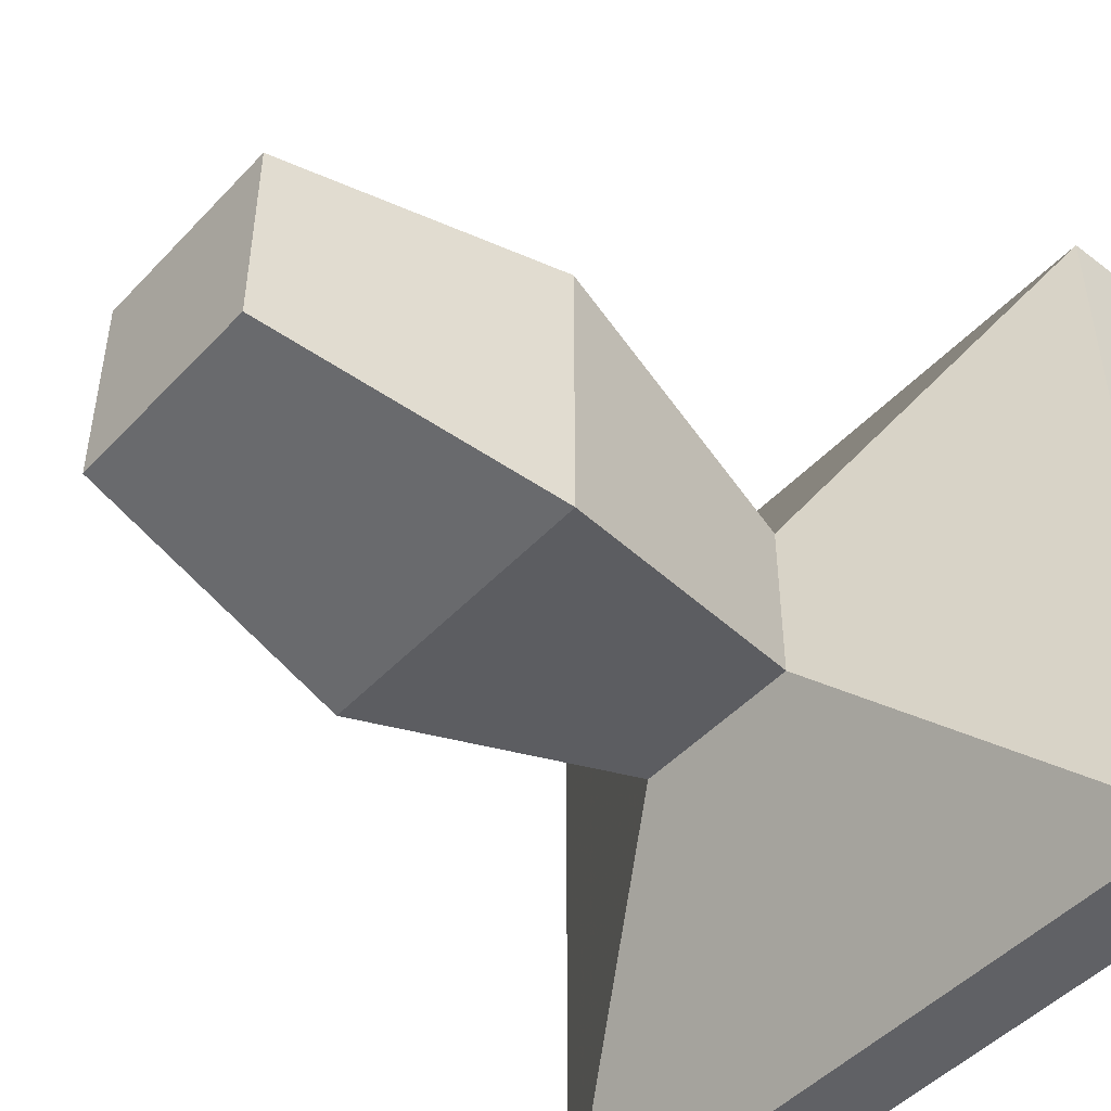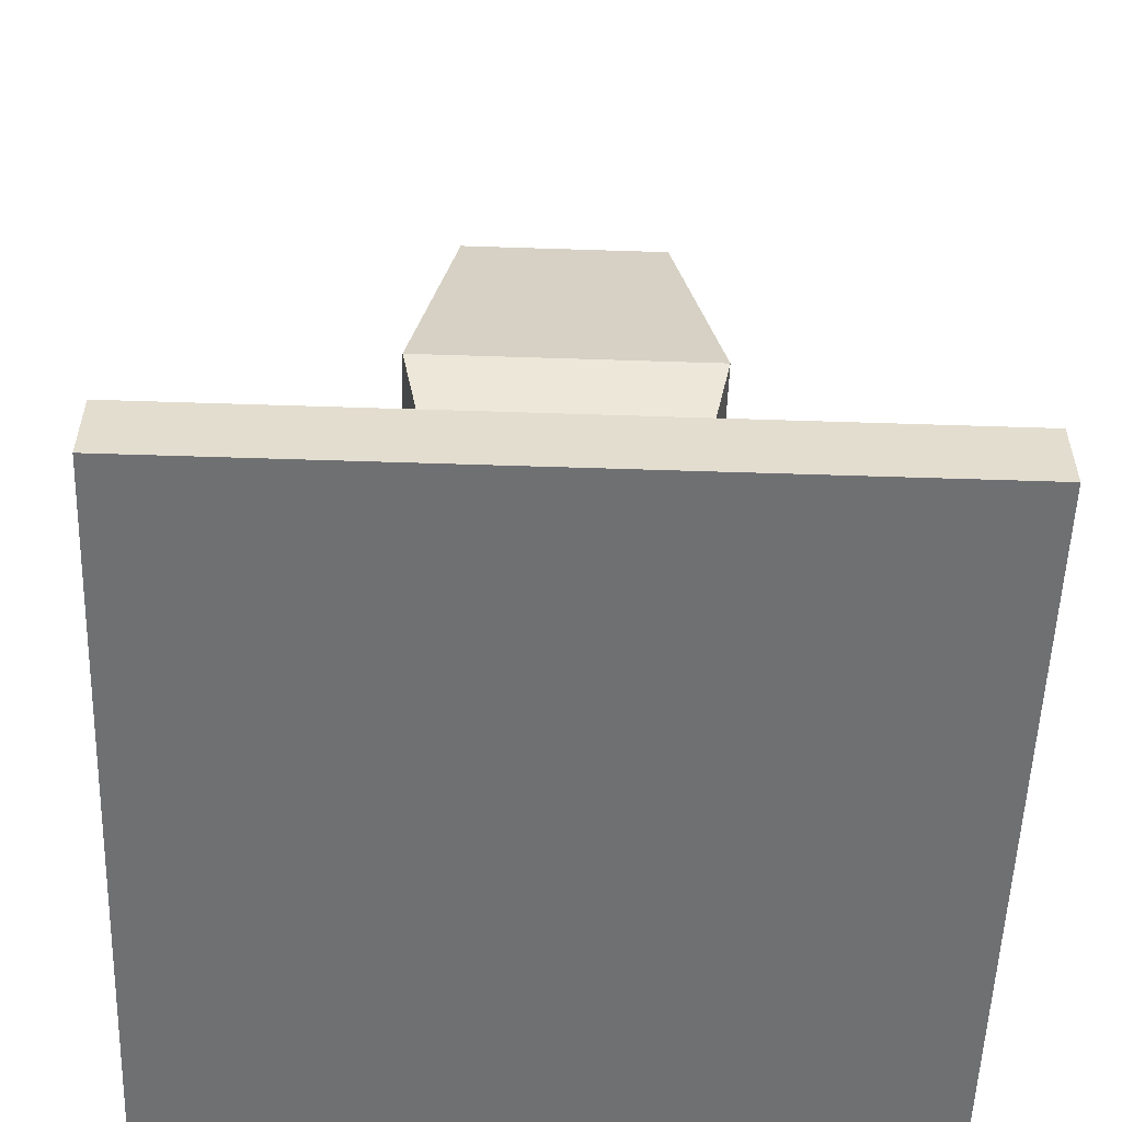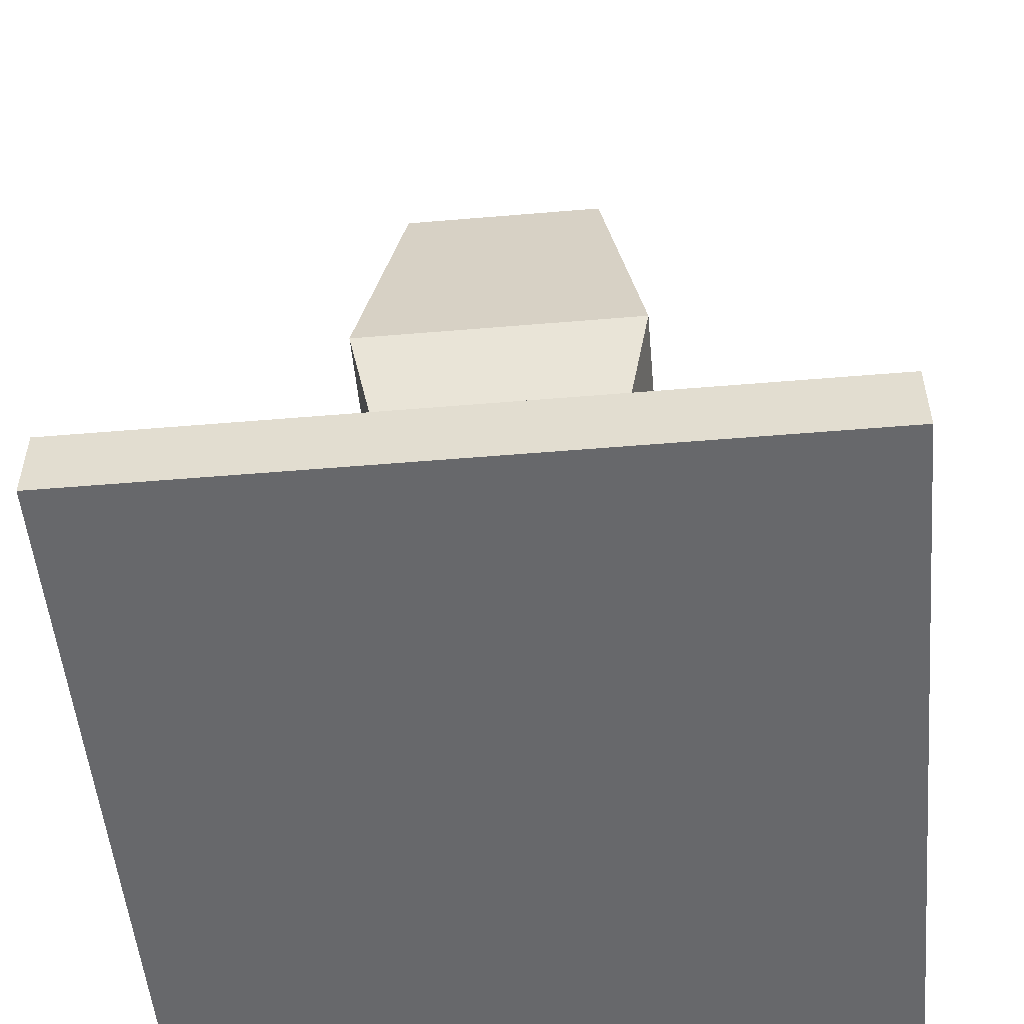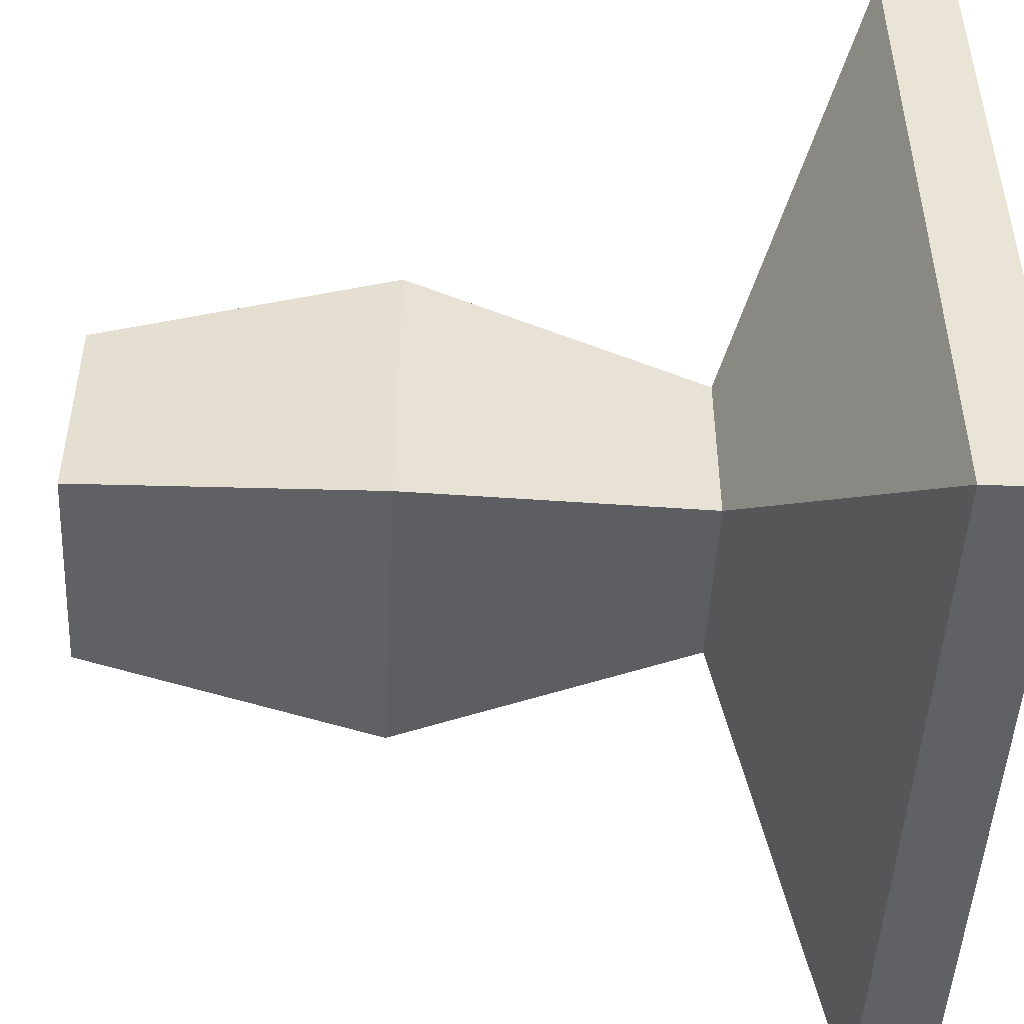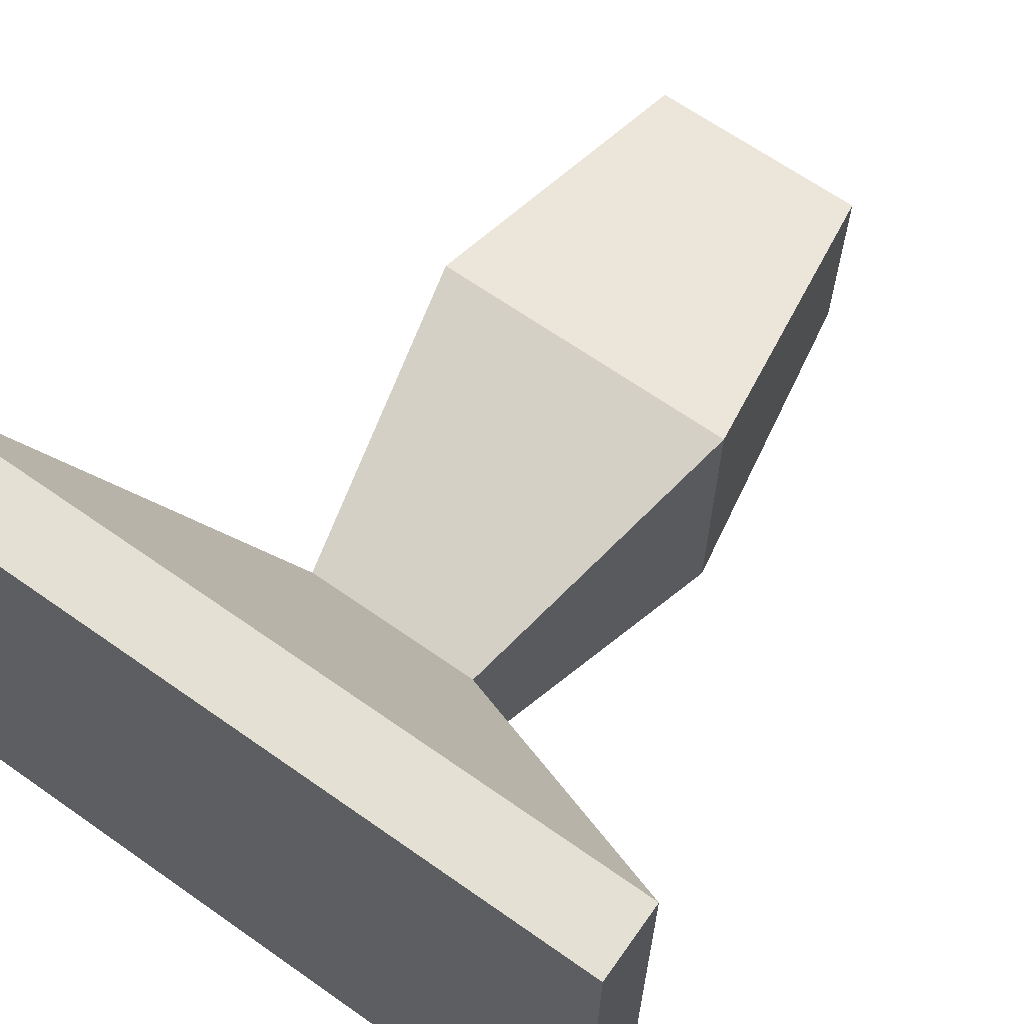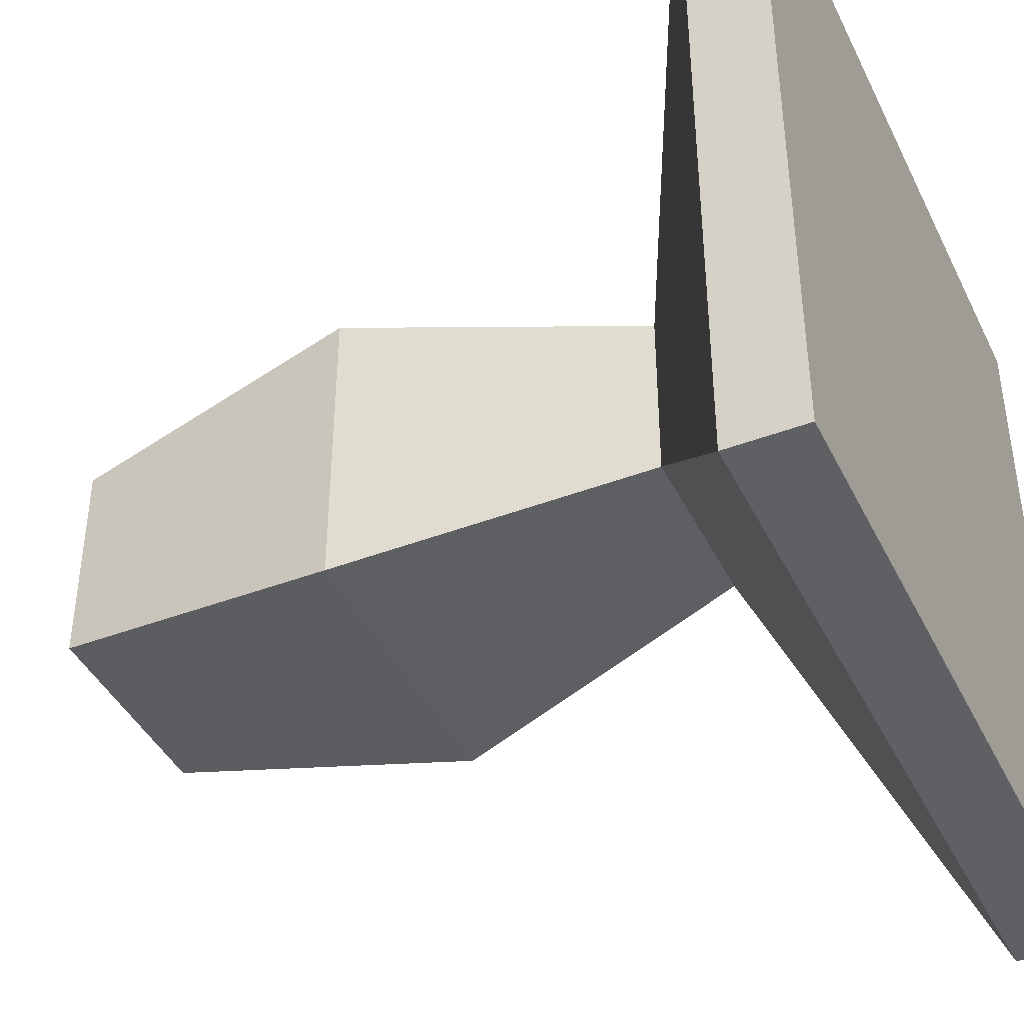
<metadata>
{"format":"obj","ext":"obj","renderer":"f3d","projection":"perspective","resolution":1024,"background":"white","views":[{"elev":-48.1,"azim":-130.7,"up":"+Z"},{"elev":-54.9,"azim":-92.0,"up":"+Y"},{"elev":-52.4,"azim":5.2,"up":"+Y"},{"elev":-48.7,"azim":-92.9,"up":"+Z"},{"elev":65.8,"azim":35.3,"up":"+Z"},{"elev":-42.1,"azim":-65.4,"up":"+Z"}]}
</metadata>
<code>
o transceiver
v 0.5 0.1 -0.5
v 0.5 0.1 0.5
v -0.5 0.1 0.5
v -0.5 0.1 -0.5
v 0.5 -0 -0.5
v 0.5 -0 0.5
v -0.5 -0 0.5
v -0.5 -0 -0.5
v 0 0.1 -0.5
v 0 0.1 0.5
v 0 -0 -0.5
v -0 -0 0.5
v 0.12 0.3 -0.12
v 0.12 0.3 0.12
v -0.12 0.3 0.12
v -0.12 0.3 -0.12
v 0 0.3 -0.12
v 0 0.3 0.12
v 0.1447 1.1 -0.1447
v 0.1447 1.1 0.1447
v -0.1447 1.1 0.1447
v -0.1447 1.1 -0.1447
v 0 1.1 -0.1447
v 0 1.1 0.1447
v 0.2068 0.7 0.2068
v 0 0.7 0.2068
v 0 0.7 -0.2068
v 0.2068 0.7 -0.2068
v -0.2068 0.7 0.2068
v -0.2068 0.7 -0.2068
f 9 17 1
f 11 12 8
f 1 2 5
f 10 3 7
f 3 4 7
f 11 8 9
f 2 14 18
f 5 6 11
f 2 10 12
f 5 11 1
f 27 23 28
f 25 20 24
f 3 15 4
f 10 18 3
f 4 16 17
f 1 13 2
f 23 22 24
f 19 23 20
f 29 21 30
f 26 24 29
f 30 22 23
f 28 19 25
f 17 27 28
f 14 25 18
f 15 29 16
f 18 26 29
f 16 30 17
f 13 28 14
f 17 13 1
f 12 7 8
f 2 6 5
f 12 10 7
f 4 8 7
f 8 4 9
f 10 2 18
f 6 12 11
f 6 2 12
f 11 9 1
f 23 19 28
f 26 25 24
f 15 16 4
f 18 15 3
f 9 4 17
f 13 14 2
f 22 21 24
f 23 24 20
f 21 22 30
f 24 21 29
f 27 30 23
f 19 20 25
f 13 17 28
f 25 26 18
f 29 30 16
f 15 18 29
f 30 27 17
f 28 25 14

</code>
